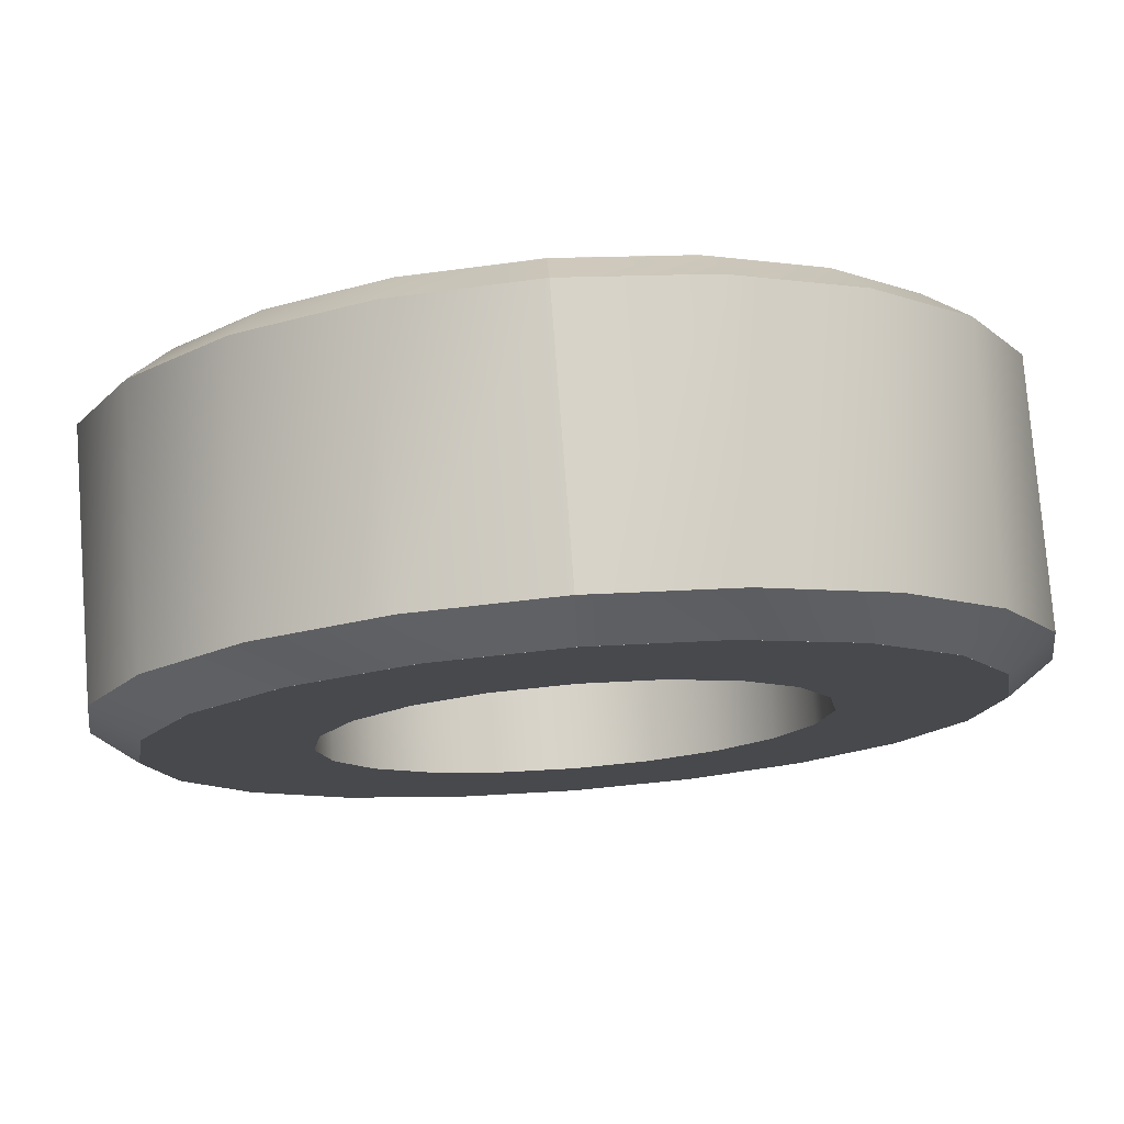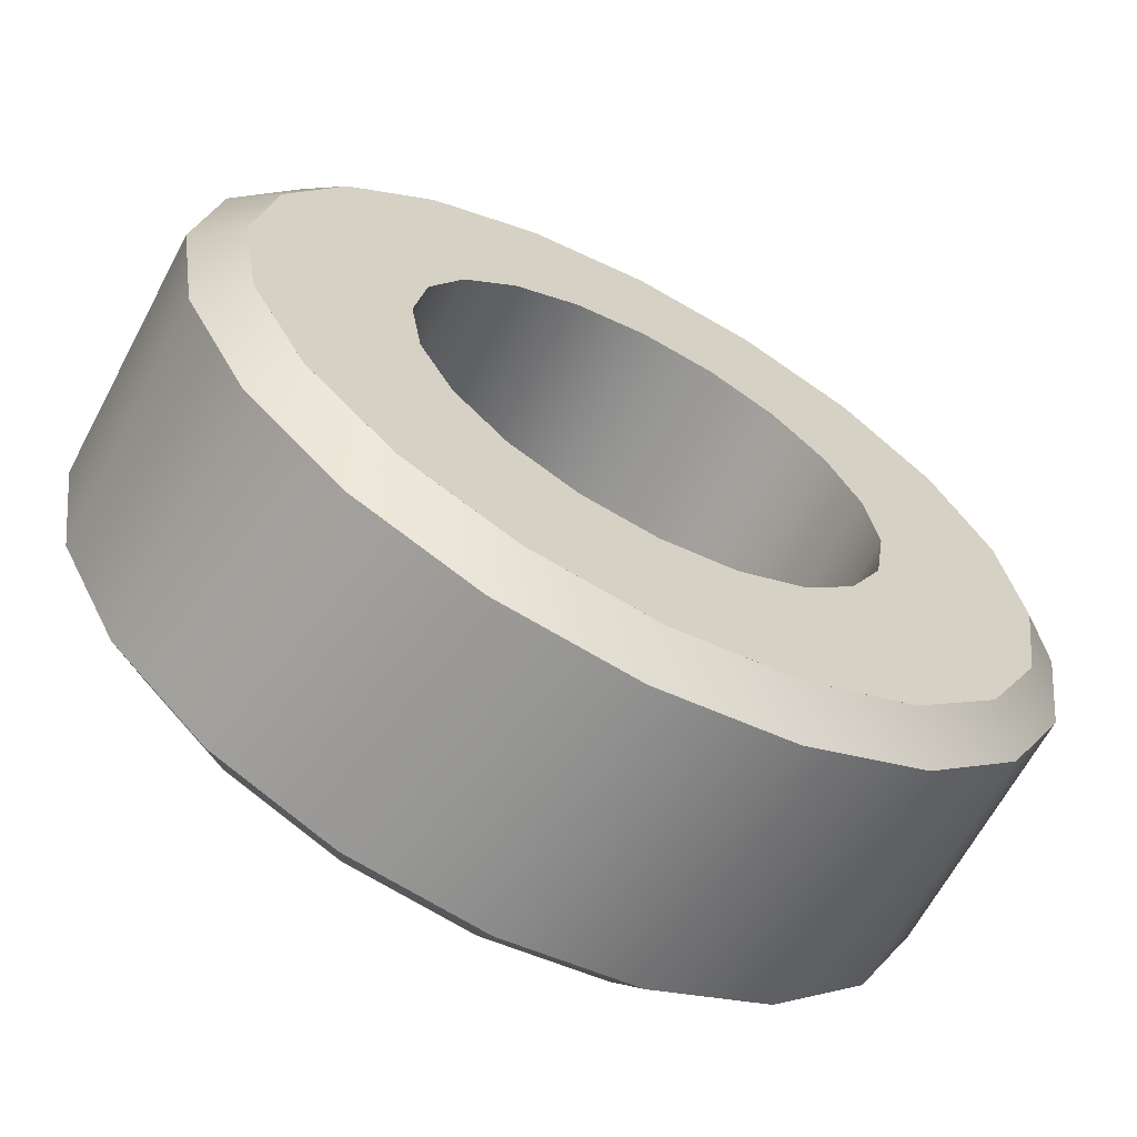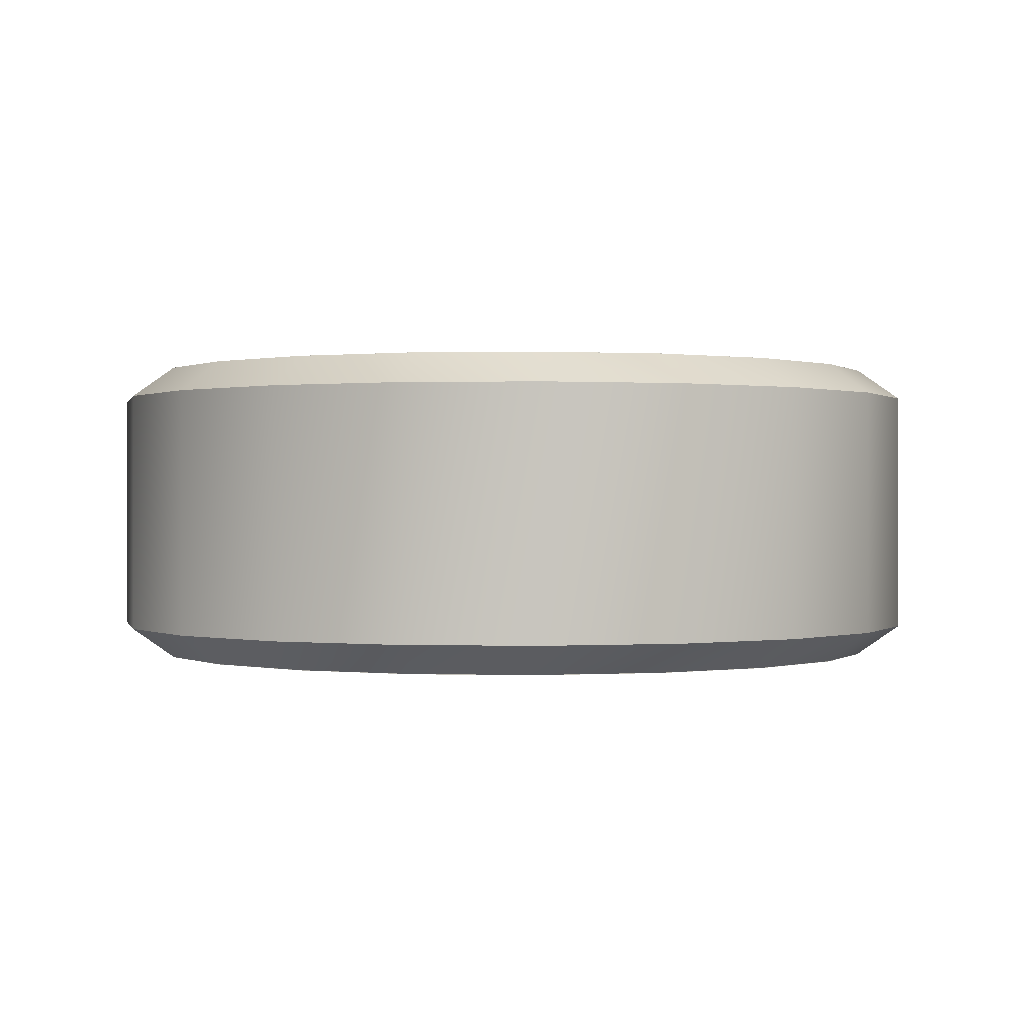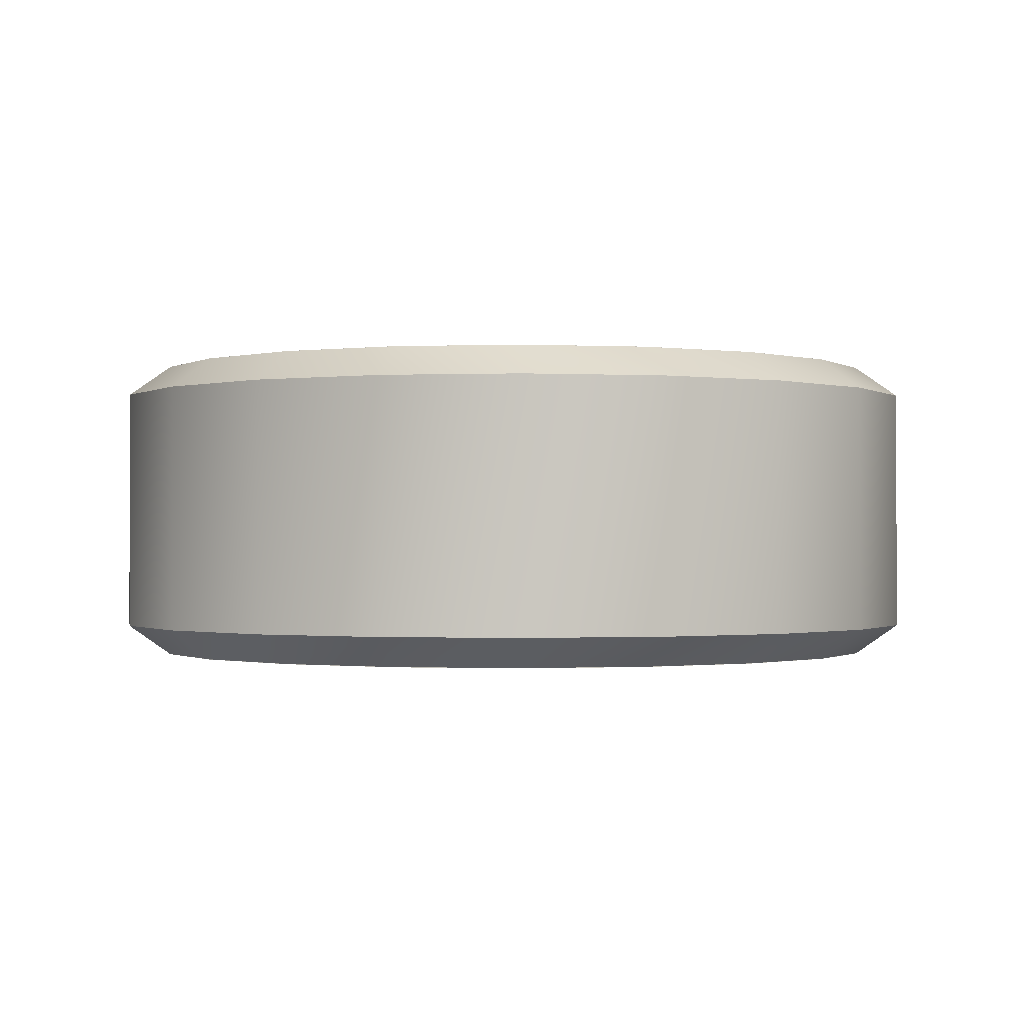
<metadata>
{"format":"obj","ext":"obj","renderer":"f3d","projection":"perspective","resolution":1024,"background":"white","views":[{"elev":77.2,"azim":175.6,"up":"+Z"},{"elev":-64.8,"azim":152.0,"up":"+Z"},{"elev":0.2,"azim":-147.8,"up":"+Y"},{"elev":-0.8,"azim":-145.2,"up":"+Y"}]}
</metadata>
<code>
g default
v 0.009 -0.01 0.63
v -0.1857 -0.01 0.5992
v 0.009 0.49 0.63
v -0.1857 0.49 0.5992
v -0.3613 -0.01 0.5097
v -0.3613 0.49 0.5097
v -0.5007 -0.01 0.3703
v -0.5007 0.49 0.3703
v -0.5007 -0.01 0.3703
v -0.5902 -0.01 0.1947
v -0.5007 0.49 0.3703
v -0.5902 0.49 0.1947
v -0.621 -0.01 -2.754e-08
v -0.621 0.49 -1.169e-07
v -0.5902 -0.01 -0.1947
v -0.5902 0.49 -0.1947
v -0.5007 -0.01 -0.3703
v -0.5007 0.49 -0.3703
v -0.3613 -0.01 -0.5097
v -0.3613 0.49 -0.5097
v -0.1857 -0.01 -0.5992
v -0.1857 0.49 -0.5992
v 0.009 -0.01 -0.63
v 0.009 0.49 -0.63
v 0.2037 -0.01 -0.5992
v 0.2037 0.49 -0.5992
v 0.3793 -0.01 -0.5097
v 0.3793 0.49 -0.5097
v 0.5187 -0.01 -0.3703
v 0.5187 0.49 -0.3703
v 0.5187 -0.01 -0.3703
v 0.6082 -0.01 -0.1947
v 0.5187 0.49 -0.3703
v 0.6082 0.49 -0.1947
v 0.639 -0.01 7.513e-09
v 0.639 0.49 -8.189e-08
v 0.6082 -0.01 0.1947
v 0.6082 0.49 0.1947
v 0.5187 -0.01 0.3703
v 0.5187 0.49 0.3703
v 0.3793 -0.01 0.5097
v 0.3793 0.49 0.5097
v 0.2037 -0.01 0.5992
v 0.2037 0.49 0.5992
v 0.009 -0.01 0.63
v 0.009 0.49 0.63
v -0.1078 -0.01 0.3595
v 0.009 -0.01 0.378
v 0.009 0.49 0.378
v -0.1078 0.49 0.3595
v -0.2132 -0.01 0.3058
v -0.2132 0.49 0.3058
v -0.2968 -0.01 0.2222
v -0.2968 0.49 0.2222
v -0.3505 -0.01 0.1168
v -0.3505 0.49 0.1168
v -0.369 -0.01 -1.652e-08
v -0.369 0.49 -1.059e-07
v -0.3505 -0.01 -0.1168
v -0.3505 0.49 -0.1168
v -0.2968 -0.01 -0.2222
v -0.3505 -0.01 -0.1168
v -0.3505 0.49 -0.1168
v -0.2968 0.49 -0.2222
v -0.2132 -0.01 -0.3058
v -0.2132 0.49 -0.3058
v -0.1078 -0.01 -0.3595
v -0.1078 0.49 -0.3595
v 0.009 -0.01 -0.378
v 0.009 0.49 -0.378
v 0.1258 -0.01 -0.3595
v 0.1258 0.49 -0.3595
v 0.2312 -0.01 -0.3058
v 0.2312 0.49 -0.3058
v 0.3148 -0.01 -0.2222
v 0.3148 0.49 -0.2222
v 0.3685 -0.01 -0.1168
v 0.3685 0.49 -0.1168
v 0.387 -0.01 4.508e-09
v 0.387 0.49 -8.49e-08
v 0.3685 -0.01 0.1168
v 0.3685 0.49 0.1168
v 0.3148 -0.01 0.2222
v 0.3148 0.49 0.2222
v 0.2312 -0.01 0.3058
v 0.2312 0.49 0.3058
v 0.1258 -0.01 0.3595
v 0.2312 -0.01 0.3058
v 0.2312 0.49 0.3058
v 0.1258 0.49 0.3595
v 0.009 -0.01 0.378
v 0.009 0.49 0.378
v -0.1078 0.49 0.3595
v 0.009 0.49 0.378
v 0.009 0.49 0.63
v -0.1857 0.49 0.5992
v -0.2132 0.49 0.3058
v -0.3613 0.49 0.5097
v -0.2968 0.49 0.2222
v -0.5007 0.49 0.3703
v -0.3505 0.49 0.1168
v -0.5902 0.49 0.1947
v -0.369 0.49 -1.059e-07
v -0.621 0.49 -1.169e-07
v -0.3505 0.49 -0.1168
v -0.5902 0.49 -0.1947
v -0.2968 0.49 -0.2222
v -0.5007 0.49 -0.3703
v -0.2132 0.49 -0.3058
v -0.3613 0.49 -0.5097
v -0.1078 0.49 -0.3595
v -0.1857 0.49 -0.5992
v 0.009 0.49 -0.378
v 0.009 0.49 -0.63
v 0.1258 0.49 -0.3595
v 0.2037 0.49 -0.5992
v 0.2312 0.49 -0.3058
v 0.3793 0.49 -0.5097
v 0.3148 0.49 -0.2222
v 0.5187 0.49 -0.3703
v 0.3685 0.49 -0.1168
v 0.6082 0.49 -0.1947
v 0.387 0.49 -8.49e-08
v 0.639 0.49 -8.189e-08
v 0.3685 0.49 0.1168
v 0.6082 0.49 0.1947
v 0.3148 0.49 0.2222
v 0.5187 0.49 0.3703
v 0.2312 0.49 0.3058
v 0.3793 0.49 0.5097
v 0.1258 0.49 0.3595
v 0.2037 0.49 0.5992
v 0.009 -0.01 0.378
v -0.1078 -0.01 0.3595
v 0.009 -0.01 0.63
v -0.1857 -0.01 0.5992
v -0.2132 -0.01 0.3058
v -0.3613 -0.01 0.5097
v -0.2968 -0.01 0.2222
v -0.5007 -0.01 0.3703
v -0.3505 -0.01 0.1168
v -0.5902 -0.01 0.1947
v -0.369 -0.01 -1.652e-08
v -0.621 -0.01 -2.754e-08
v -0.3505 -0.01 -0.1168
v -0.5902 -0.01 -0.1947
v -0.2968 -0.01 -0.2222
v -0.5007 -0.01 -0.3703
v -0.2132 -0.01 -0.3058
v -0.3613 -0.01 -0.5097
v -0.1078 -0.01 -0.3595
v -0.1857 -0.01 -0.5992
v 0.009 -0.01 -0.378
v 0.009 -0.01 -0.63
v 0.1258 -0.01 -0.3595
v 0.2037 -0.01 -0.5992
v 0.2312 -0.01 -0.3058
v 0.3793 -0.01 -0.5097
v 0.3148 -0.01 -0.2222
v 0.5187 -0.01 -0.3703
v 0.3685 -0.01 -0.1168
v 0.6082 -0.01 -0.1947
v 0.387 -0.01 4.508e-09
v 0.639 -0.01 7.513e-09
v 0.3685 -0.01 0.1168
v 0.6082 -0.01 0.1947
v 0.3148 -0.01 0.2222
v 0.5187 -0.01 0.3703
v 0.2312 -0.01 0.3058
v 0.3793 -0.01 0.5097
v 0.1258 -0.01 0.3595
v 0.2037 -0.01 0.5992
v 0.009 0.04 0.7
v -0.2073 0.04 0.6657
v 0.009 0.44 0.7
v -0.2073 0.44 0.6657
v -0.4024 0.04 0.5663
v -0.4024 0.44 0.5663
v -0.5573 0.04 0.4114
v -0.5573 0.44 0.4114
v -0.6567 0.04 0.2163
v -0.6567 0.44 0.2163
v -0.691 0.04 -3.06e-08
v -0.691 0.44 -1.021e-07
v -0.6567 0.04 -0.2163
v -0.6567 0.44 -0.2163
v -0.5573 0.04 -0.4114
v -0.5573 0.44 -0.4114
v -0.4024 0.04 -0.5663
v -0.4024 0.44 -0.5663
v -0.4024 0.04 -0.5663
v -0.2073 0.04 -0.6657
v -0.4024 0.44 -0.5663
v -0.2073 0.44 -0.6657
v 0.009 0.04 -0.7
v 0.009 0.44 -0.7
v 0.2253 0.04 -0.6657
v 0.2253 0.44 -0.6657
v 0.4204 0.04 -0.5663
v 0.4204 0.44 -0.5663
v 0.5753 0.04 -0.4114
v 0.5753 0.44 -0.4114
v 0.6747 0.04 -0.2163
v 0.6747 0.44 -0.2163
v 0.709 0.04 8.347e-09
v 0.709 0.44 -6.318e-08
v 0.6747 0.04 0.2163
v 0.6747 0.44 0.2163
v 0.5753 0.04 0.4114
v 0.5753 0.44 0.4114
v 0.4204 0.04 0.5663
v 0.4204 0.44 0.5663
v 0.4204 0.04 0.5663
v 0.2253 0.04 0.6657
v 0.4204 0.44 0.5663
v 0.2253 0.44 0.6657
v 0.009 0.04 0.7
v 0.009 0.44 0.7
v -0.1857 -0.00955 0.5992
v 0.009 -0.00955 0.63
v 0.009 0.49 0.63
v -0.1857 0.49 0.5992
v -0.3613 -0.00955 0.5097
v -0.3613 0.49 0.5097
v -0.5007 -0.00955 0.3703
v -0.5007 0.49 0.3703
v -0.5902 -0.00955 0.1947
v -0.5902 0.49 0.1947
v -0.621 -0.00955 -1.883e-08
v -0.621 0.49 -8.001e-08
v -0.5902 -0.00955 -0.1947
v -0.5902 0.49 -0.1947
v -0.5007 -0.00955 -0.3703
v -0.5902 -0.00955 -0.1947
v -0.5902 0.49 -0.1947
v -0.5007 0.49 -0.3703
v -0.3613 -0.00955 -0.5097
v -0.3613 0.49 -0.5097
v -0.1857 -0.00955 -0.5992
v -0.1857 0.49 -0.5992
v 0.009 -0.00955 -0.63
v 0.009 0.49 -0.63
v 0.2037 -0.00955 -0.5992
v 0.2037 0.49 -0.5992
v 0.3793 -0.00955 -0.5097
v 0.3793 0.49 -0.5097
v 0.5187 -0.00955 -0.3703
v 0.5187 0.49 -0.3703
v 0.6082 -0.00955 -0.1947
v 0.6082 0.49 -0.1947
v 0.639 -0.00955 -9.707e-08
v 0.6082 -0.00955 -0.1947
v 0.6082 0.49 -0.1947
v 0.639 0.49 -3.077e-08
v 0.6082 -0.00955 0.1947
v 0.6082 0.49 0.1947
v 0.5187 -0.00955 0.3703
v 0.5187 0.49 0.3703
v 0.3793 -0.00955 0.5097
v 0.3793 0.49 0.5097
v 0.2037 -0.00955 0.5992
v 0.2037 0.49 0.5992
v 0.009 -0.00955 0.63
v 0.009 0.49 0.63
v -0.1857 0.49 0.5992
v 0.009 0.49 0.63
v 0.009 0.44 0.7
v -0.2073 0.44 0.6657
v -0.3613 0.49 0.5097
v -0.4024 0.44 0.5663
v -0.5007 0.49 0.3703
v -0.5573 0.44 0.4114
v -0.5902 0.49 0.1947
v -0.6567 0.44 0.2163
v -0.621 0.49 -8.001e-08
v -0.691 0.44 -1.021e-07
v -0.5902 0.49 -0.1947
v -0.6567 0.44 -0.2163
v -0.5007 0.49 -0.3703
v -0.5573 0.44 -0.4114
v -0.3613 0.49 -0.5097
v -0.4024 0.44 -0.5663
v -0.1857 0.49 -0.5992
v -0.2073 0.44 -0.6657
v 0.009 0.49 -0.63
v 0.009 0.44 -0.7
v 0.2037 0.49 -0.5992
v 0.2253 0.44 -0.6657
v 0.3793 0.49 -0.5097
v 0.4204 0.44 -0.5663
v 0.5187 0.49 -0.3703
v 0.5753 0.44 -0.4114
v 0.6082 0.49 -0.1947
v 0.6747 0.44 -0.2163
v 0.639 0.49 -3.077e-08
v 0.709 0.44 -6.318e-08
v 0.6082 0.49 0.1947
v 0.6747 0.44 0.2163
v 0.5187 0.49 0.3703
v 0.5753 0.44 0.4114
v 0.3793 0.49 0.5097
v 0.4204 0.44 0.5663
v 0.2037 0.49 0.5992
v 0.2253 0.44 0.6657
v 0.009 0.49 0.63
v 0.009 0.44 0.7
v 0.009 -0.00955 0.63
v -0.1857 -0.00955 0.5992
v 0.009 0.04 0.7
v -0.2073 0.04 0.6657
v -0.3613 -0.00955 0.5097
v -0.4024 0.04 0.5663
v -0.5007 -0.00955 0.3703
v -0.5573 0.04 0.4114
v -0.5902 -0.00955 0.1947
v -0.6567 0.04 0.2163
v -0.621 -0.00955 -1.883e-08
v -0.691 0.04 -3.06e-08
v -0.5902 -0.00955 -0.1947
v -0.6567 0.04 -0.2163
v -0.5007 -0.00955 -0.3703
v -0.5573 0.04 -0.4114
v -0.3613 -0.00955 -0.5097
v -0.4024 0.04 -0.5663
v -0.1857 -0.00955 -0.5992
v -0.2073 0.04 -0.6657
v 0.009 -0.00955 -0.63
v 0.009 0.04 -0.7
v 0.2037 -0.00955 -0.5992
v 0.2253 0.04 -0.6657
v 0.3793 -0.00955 -0.5097
v 0.4204 0.04 -0.5663
v 0.5187 -0.00955 -0.3703
v 0.5753 0.04 -0.4114
v 0.6082 -0.00955 -0.1947
v 0.6747 0.04 -0.2163
v 0.639 -0.00955 -9.707e-08
v 0.709 0.04 8.347e-09
v 0.6082 -0.00955 0.1947
v 0.6747 0.04 0.2163
v 0.5187 -0.00955 0.3703
v 0.5753 0.04 0.4114
v 0.3793 -0.00955 0.5097
v 0.4204 0.04 0.5663
v 0.2037 -0.00955 0.5992
v 0.2253 0.04 0.6657
v 0.009 -0.00955 0.63
v 0.009 0.04 0.7
f 3 2 1
f 3 4 2
f 4 5 2
f 4 6 5
f 6 7 5
f 6 8 7
f 11 10 9
f 11 12 10
f 12 13 10
f 12 14 13
f 14 15 13
f 14 16 15
f 16 17 15
f 16 18 17
f 18 19 17
f 18 20 19
f 20 21 19
f 20 22 21
f 22 23 21
f 22 24 23
f 24 25 23
f 24 26 25
f 26 27 25
f 26 28 27
f 28 29 27
f 28 30 29
f 33 32 31
f 33 34 32
f 34 35 32
f 34 36 35
f 36 37 35
f 36 38 37
f 38 39 37
f 38 40 39
f 40 41 39
f 40 42 41
f 42 43 41
f 42 44 43
f 44 45 43
f 44 46 45
f 49 48 47
f 49 47 50
f 50 47 51
f 50 51 52
f 52 51 53
f 52 53 54
f 54 53 55
f 54 55 56
f 56 55 57
f 56 57 58
f 58 57 59
f 58 59 60
f 63 62 61
f 63 61 64
f 64 61 65
f 64 65 66
f 66 65 67
f 66 67 68
f 68 67 69
f 68 69 70
f 70 69 71
f 70 71 72
f 72 71 73
f 72 73 74
f 74 73 75
f 74 75 76
f 76 75 77
f 76 77 78
f 78 77 79
f 78 79 80
f 80 79 81
f 80 81 82
f 82 81 83
f 82 83 84
f 84 83 85
f 84 85 86
f 89 88 87
f 89 87 90
f 90 87 91
f 90 91 92
f 95 94 93
f 95 93 96
f 96 93 97
f 96 97 98
f 98 97 99
f 98 99 100
f 100 99 101
f 100 101 102
f 102 101 103
f 102 103 104
f 104 103 105
f 104 105 106
f 106 105 107
f 106 107 108
f 108 107 109
f 108 109 110
f 110 109 111
f 110 111 112
f 112 111 113
f 112 113 114
f 114 113 115
f 114 115 116
f 116 115 117
f 116 117 118
f 118 117 119
f 118 119 120
f 120 119 121
f 120 121 122
f 122 121 123
f 122 123 124
f 124 123 125
f 124 125 126
f 126 125 127
f 126 127 128
f 128 127 129
f 128 129 130
f 130 129 131
f 130 131 132
f 132 131 94
f 132 94 95
f 135 134 133
f 135 136 134
f 136 137 134
f 136 138 137
f 138 139 137
f 138 140 139
f 140 141 139
f 140 142 141
f 142 143 141
f 142 144 143
f 144 145 143
f 144 146 145
f 146 147 145
f 146 148 147
f 148 149 147
f 148 150 149
f 150 151 149
f 150 152 151
f 152 153 151
f 152 154 153
f 154 155 153
f 154 156 155
f 156 157 155
f 156 158 157
f 158 159 157
f 158 160 159
f 160 161 159
f 160 162 161
f 162 163 161
f 162 164 163
f 164 165 163
f 164 166 165
f 166 167 165
f 166 168 167
f 168 169 167
f 168 170 169
f 170 171 169
f 170 172 171
f 172 133 171
f 172 135 133
f 175 174 173
f 175 176 174
f 176 177 174
f 176 178 177
f 178 179 177
f 178 180 179
f 180 181 179
f 180 182 181
f 182 183 181
f 182 184 183
f 184 185 183
f 184 186 185
f 186 187 185
f 186 188 187
f 188 189 187
f 188 190 189
f 193 192 191
f 193 194 192
f 194 195 192
f 194 196 195
f 196 197 195
f 196 198 197
f 198 199 197
f 198 200 199
f 200 201 199
f 200 202 201
f 202 203 201
f 202 204 203
f 204 205 203
f 204 206 205
f 206 207 205
f 206 208 207
f 208 209 207
f 208 210 209
f 210 211 209
f 210 212 211
f 215 214 213
f 215 216 214
f 216 217 214
f 216 218 217
f 221 220 219
f 221 219 222
f 222 219 223
f 222 223 224
f 224 223 225
f 224 225 226
f 226 225 227
f 226 227 228
f 228 227 229
f 228 229 230
f 230 229 231
f 230 231 232
f 235 234 233
f 235 233 236
f 236 233 237
f 236 237 238
f 238 237 239
f 238 239 240
f 240 239 241
f 240 241 242
f 242 241 243
f 242 243 244
f 244 243 245
f 244 245 246
f 246 245 247
f 246 247 248
f 248 247 249
f 248 249 250
f 253 252 251
f 253 251 254
f 254 251 255
f 254 255 256
f 256 255 257
f 256 257 258
f 258 257 259
f 258 259 260
f 260 259 261
f 260 261 262
f 262 261 263
f 262 263 264
f 267 266 265
f 267 265 268
f 268 265 269
f 268 269 270
f 270 269 271
f 270 271 272
f 272 271 273
f 272 273 274
f 274 273 275
f 274 275 276
f 276 275 277
f 276 277 278
f 278 277 279
f 278 279 280
f 280 279 281
f 280 281 282
f 282 281 283
f 282 283 284
f 284 283 285
f 284 285 286
f 286 285 287
f 286 287 288
f 288 287 289
f 288 289 290
f 290 289 291
f 290 291 292
f 292 291 293
f 292 293 294
f 294 293 295
f 294 295 296
f 296 295 297
f 296 297 298
f 298 297 299
f 298 299 300
f 300 299 301
f 300 301 302
f 302 301 303
f 302 303 304
f 304 303 305
f 304 305 306
f 309 308 307
f 309 310 308
f 310 311 308
f 310 312 311
f 312 313 311
f 312 314 313
f 314 315 313
f 314 316 315
f 316 317 315
f 316 318 317
f 318 319 317
f 318 320 319
f 320 321 319
f 320 322 321
f 322 323 321
f 322 324 323
f 324 325 323
f 324 326 325
f 326 327 325
f 326 328 327
f 328 329 327
f 328 330 329
f 330 331 329
f 330 332 331
f 332 333 331
f 332 334 333
f 334 335 333
f 334 336 335
f 336 337 335
f 336 338 337
f 338 339 337
f 338 340 339
f 340 341 339
f 340 342 341
f 342 343 341
f 342 344 343
f 344 345 343
f 344 346 345
f 346 347 345
f 346 348 347

</code>
